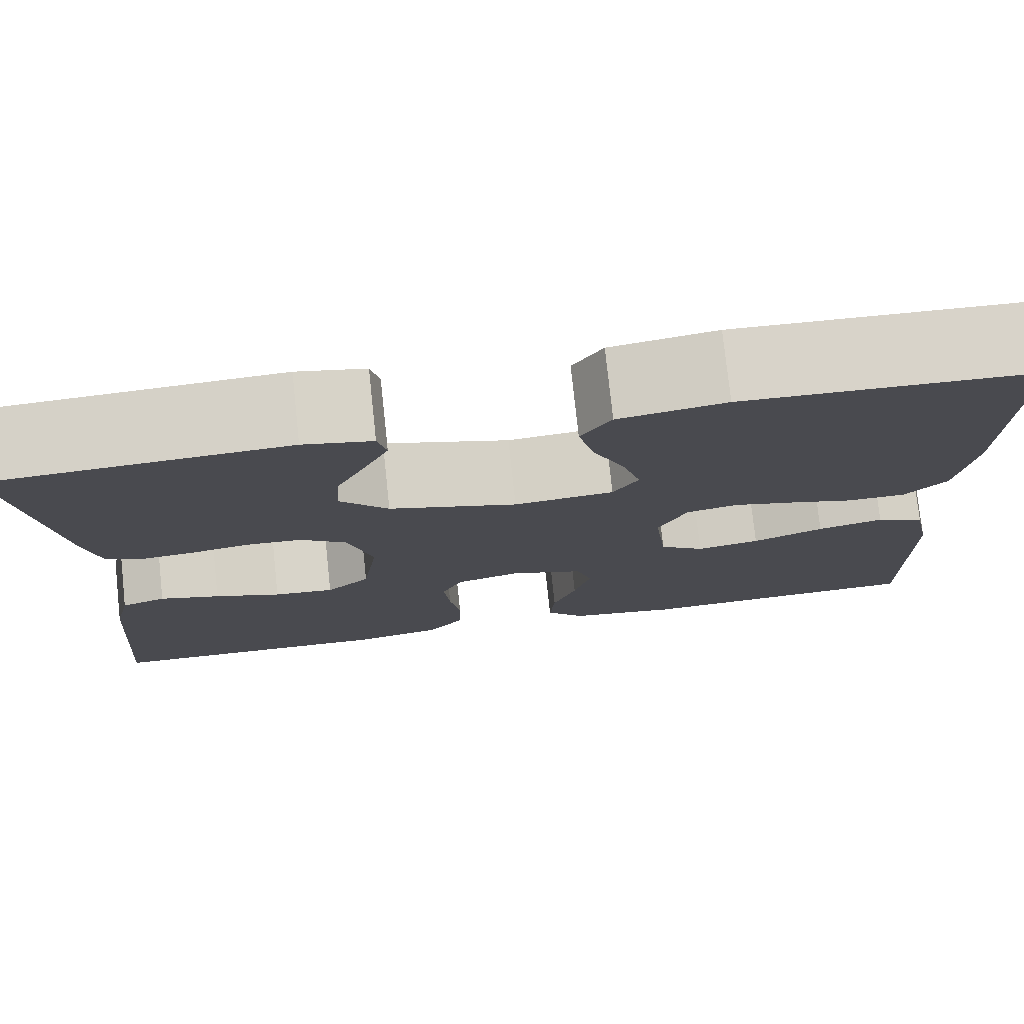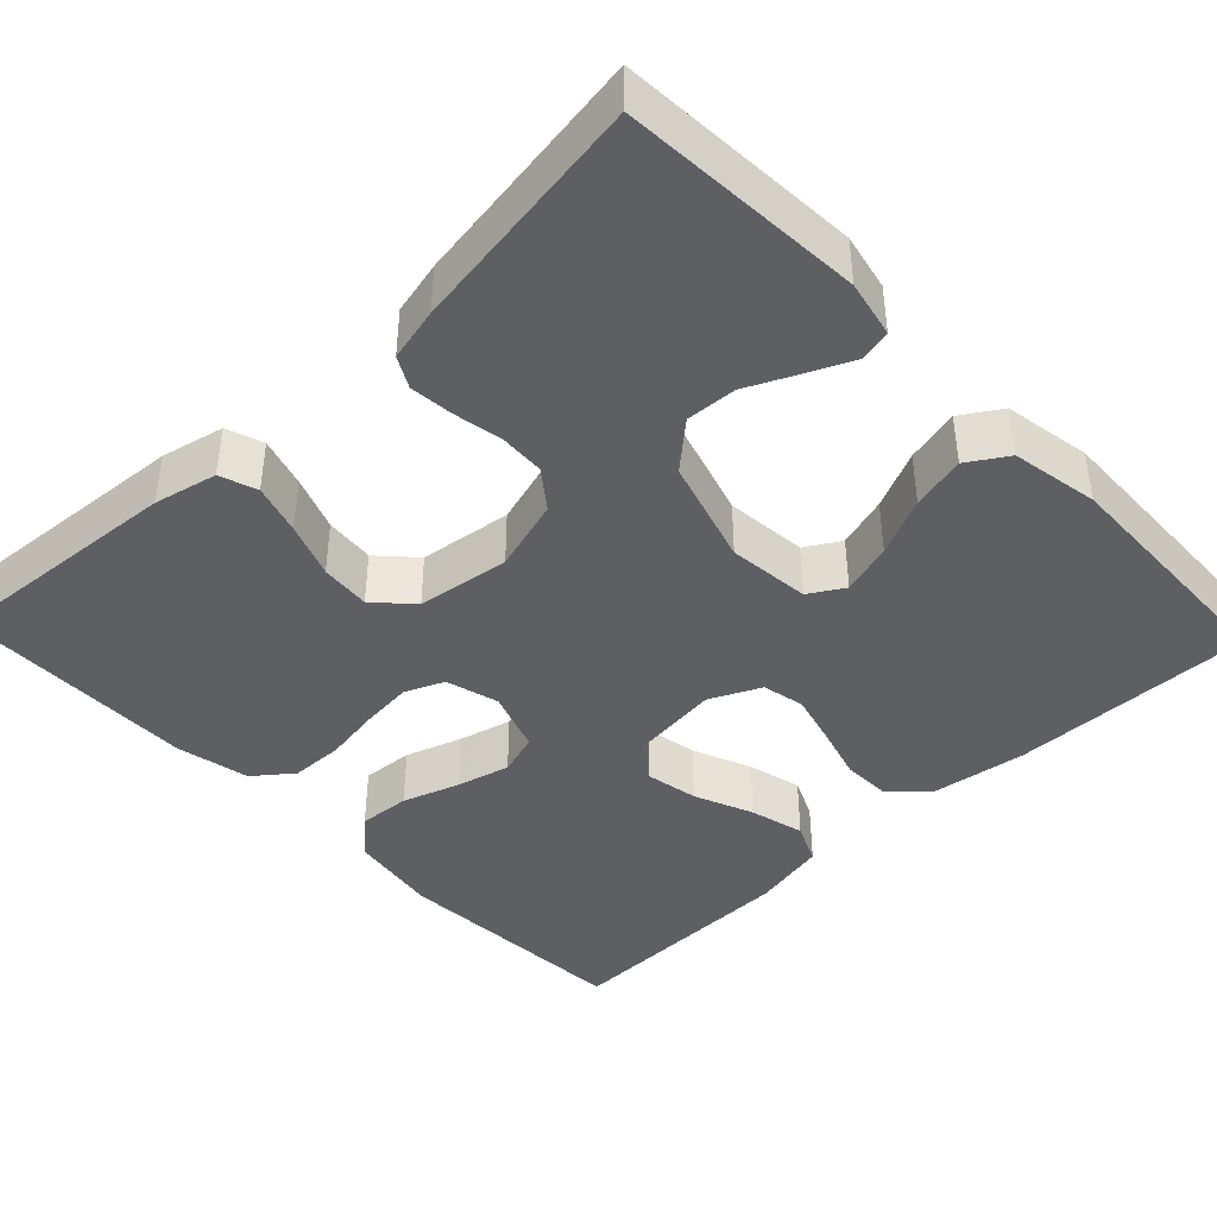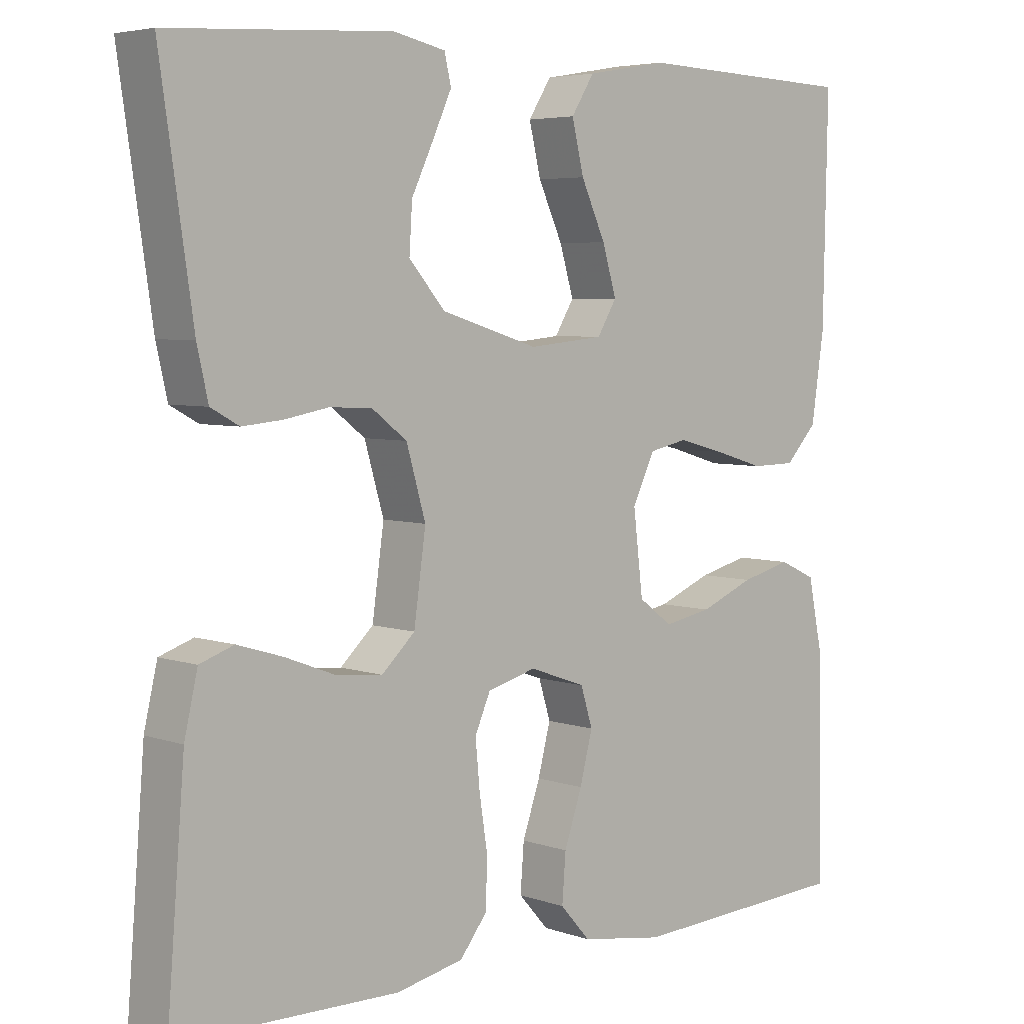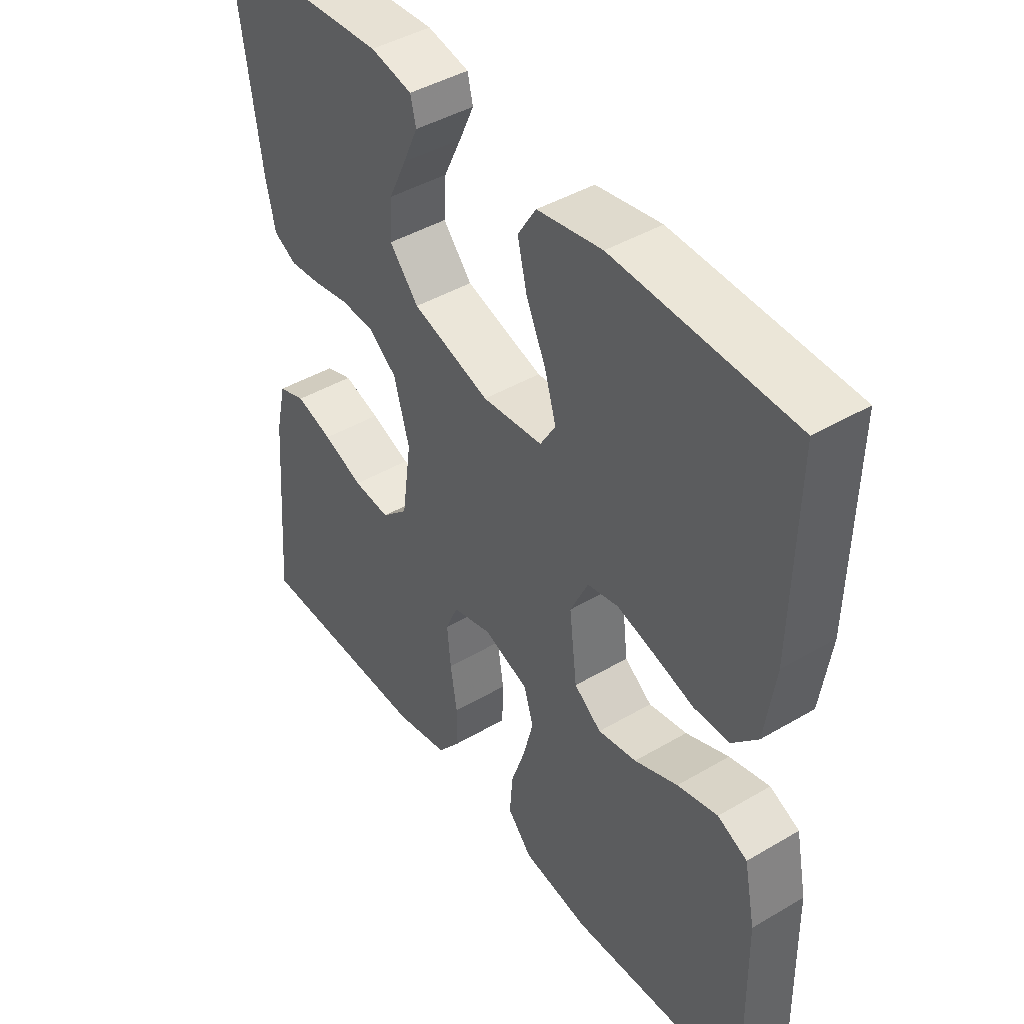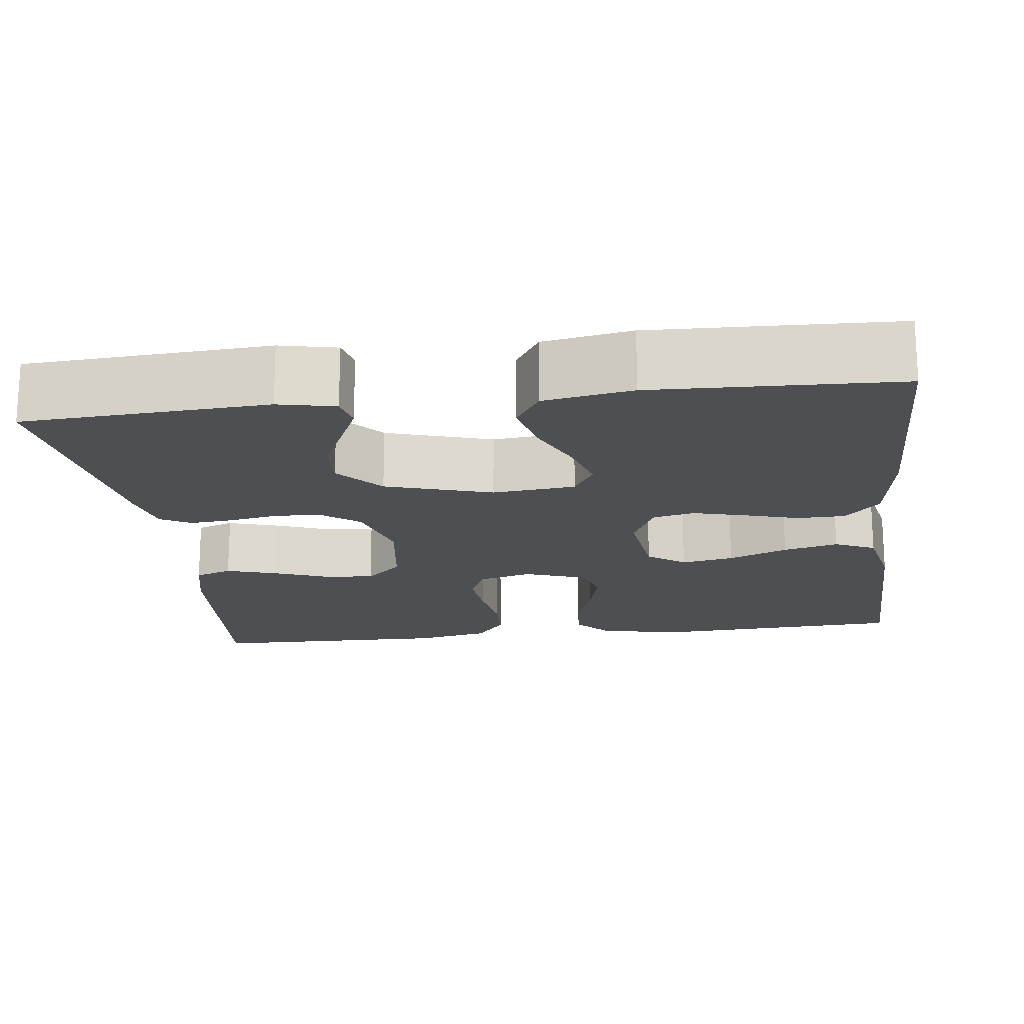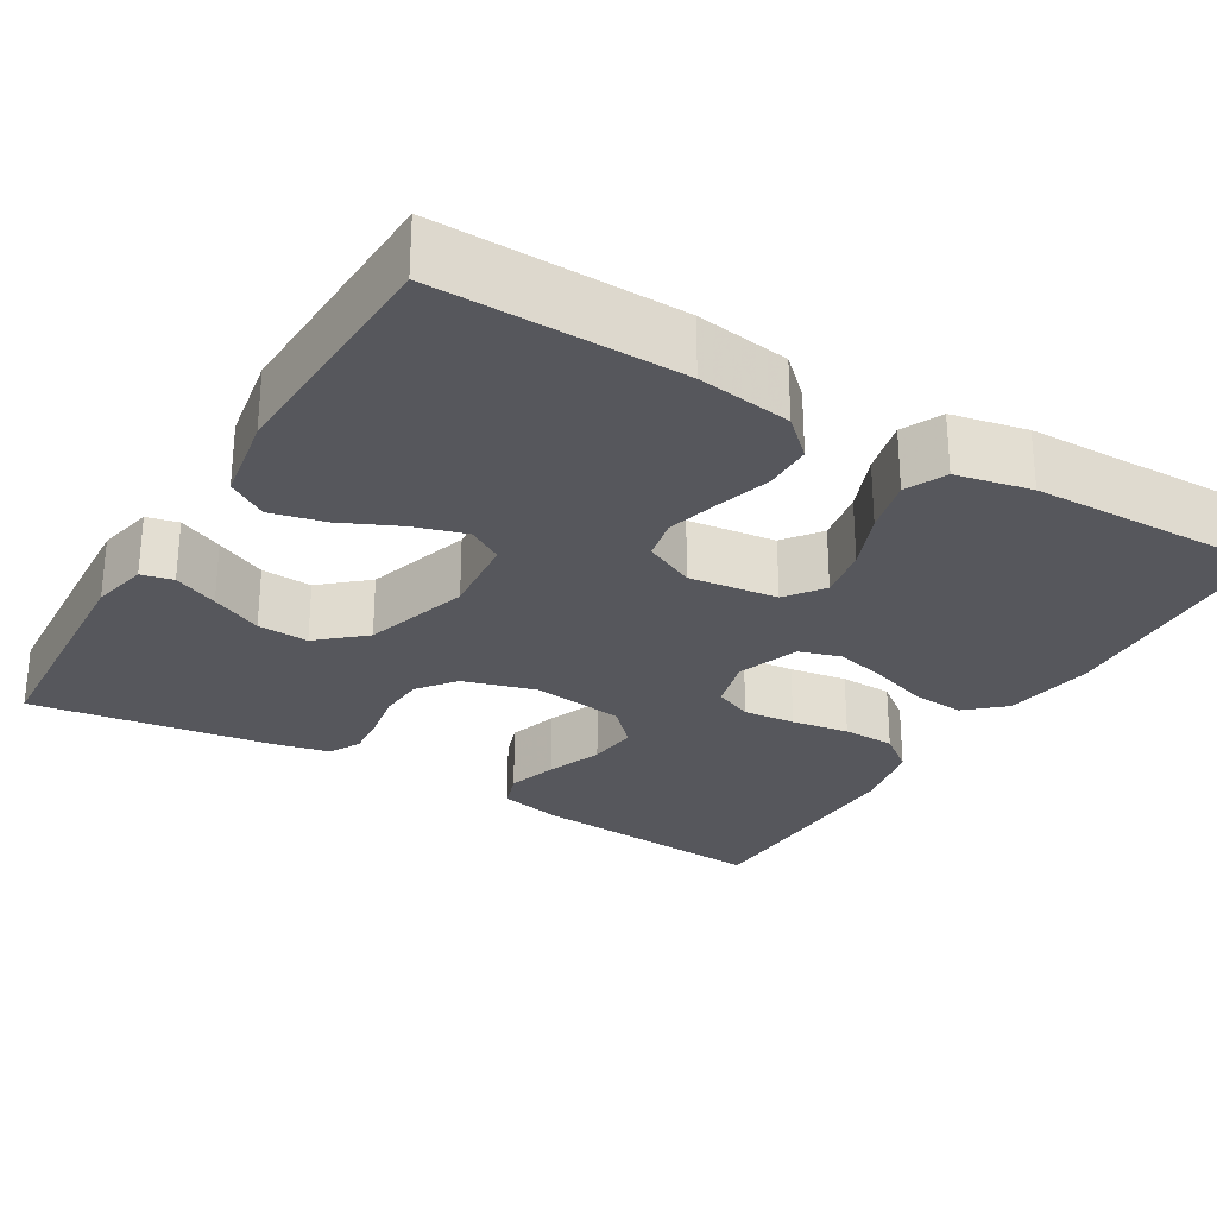
<metadata>
{"format":"obj","ext":"obj","renderer":"f3d","projection":"perspective","resolution":1024,"background":"white","views":[{"elev":77.0,"azim":-6.1,"up":"+Z"},{"elev":-41.9,"azim":-46.2,"up":"+Y"},{"elev":5.0,"azim":-42.8,"up":"+Z"},{"elev":43.5,"azim":55.2,"up":"+Z"},{"elev":-18.1,"azim":7.1,"up":"+Y"},{"elev":-27.5,"azim":59.2,"up":"+Y"}]}
</metadata>
<code>
v -0.5 0.07 0.5
v -0.2 0.07 0.518
v -0.13 0.07 0.503
v -0.121 0.07 0.464
v -0.146 0.07 0.409
v -0.176 0.07 0.346
v -0.18 0.07 0.283
v -0.131 0.07 0.227
v 0 0.07 0.187
v 0.102 0.07 0.197
v 0.128 0.07 0.24
v 0.109 0.07 0.304
v 0.076 0.07 0.376
v 0.06 0.07 0.443
v 0.091 0.07 0.492
v 0.2 0.07 0.511
v 0.5 0.07 0.5
v 0.494 0.07 0.2
v 0.477 0.07 0.084
v 0.434 0.07 0.038
v 0.374 0.07 0.037
v 0.307 0.07 0.057
v 0.243 0.07 0.074
v 0.191 0.07 0.063
v 0.161 0.07 0
v 0.174 0.07 -0.109
v 0.22 0.07 -0.143
v 0.285 0.07 -0.131
v 0.358 0.07 -0.101
v 0.426 0.07 -0.084
v 0.476 0.07 -0.107
v 0.495 0.07 -0.2
v 0.5 0.07 -0.5
v 0.2 0.07 -0.516
v 0.087 0.07 -0.498
v 0.046 0.07 -0.452
v 0.051 0.07 -0.388
v 0.075 0.07 -0.318
v 0.092 0.07 -0.252
v 0.076 0.07 -0.2
v 0 0.07 -0.173
v -0.066 0.07 -0.191
v -0.087 0.07 -0.239
v -0.081 0.07 -0.303
v -0.07 0.07 -0.374
v -0.072 0.07 -0.439
v -0.109 0.07 -0.486
v -0.2 0.07 -0.505
v -0.5 0.07 -0.5
v -0.476 0.07 -0.2
v -0.458 0.07 -0.122
v -0.412 0.07 -0.106
v -0.35 0.07 -0.125
v -0.282 0.07 -0.151
v -0.22 0.07 -0.157
v -0.175 0.07 -0.115
v -0.159 0.07 0
v -0.185 0.07 0.09
v -0.232 0.07 0.126
v -0.289 0.07 0.129
v -0.349 0.07 0.118
v -0.403 0.07 0.113
v -0.441 0.07 0.134
v -0.456 0.07 0.2
v -0.5 0 0.5
v -0.2 0 0.518
v -0.13 0 0.503
v -0.121 0 0.464
v -0.146 0 0.409
v -0.176 0 0.346
v -0.18 0 0.283
v -0.131 0 0.227
v 0 0 0.187
v 0.102 0 0.197
v 0.128 0 0.24
v 0.109 0 0.304
v 0.076 0 0.376
v 0.06 0 0.443
v 0.091 0 0.492
v 0.2 0 0.511
v 0.5 0 0.5
v 0.494 0 0.2
v 0.477 0 0.084
v 0.434 0 0.038
v 0.374 0 0.037
v 0.307 0 0.057
v 0.243 0 0.074
v 0.191 0 0.063
v 0.161 0 0
v 0.174 0 -0.109
v 0.22 0 -0.143
v 0.285 0 -0.131
v 0.358 0 -0.101
v 0.426 0 -0.084
v 0.476 0 -0.107
v 0.495 0 -0.2
v 0.5 0 -0.5
v 0.2 0 -0.516
v 0.087 0 -0.498
v 0.046 0 -0.452
v 0.051 0 -0.388
v 0.075 0 -0.318
v 0.092 0 -0.252
v 0.076 0 -0.2
v 0 0 -0.173
v -0.066 0 -0.191
v -0.087 0 -0.239
v -0.081 0 -0.303
v -0.07 0 -0.374
v -0.072 0 -0.439
v -0.109 0 -0.486
v -0.2 0 -0.505
v -0.5 0 -0.5
v -0.476 0 -0.2
v -0.458 0 -0.122
v -0.412 0 -0.106
v -0.35 0 -0.125
v -0.282 0 -0.151
v -0.22 0 -0.157
v -0.175 0 -0.115
v -0.159 0 0
v -0.185 0 0.09
v -0.232 0 0.126
v -0.289 0 0.129
v -0.349 0 0.118
v -0.403 0 0.113
v -0.441 0 0.134
v -0.456 0 0.2
f 60 61 62 63
f 60 63 64 1
f 51 52 53 54
f 49 50 51 54
f 49 54 55
f 48 49 55 56
f 44 45 46 47
f 43 44 47 48
f 35 36 37 38
f 35 38 39
f 34 35 39
f 33 34 39 40
f 31 32 33 40
f 28 29 30 31
f 27 28 31 40
f 19 20 21 22
f 19 22 23
f 18 19 23
f 17 18 23 24
f 15 16 17 24
f 12 13 14 15
f 11 12 15 24
f 3 4 5 6
f 1 2 3 6
f 59 60 1 6
f 43 48 56 57
f 42 43 57 58
f 41 42 58
f 26 27 40 41
f 25 26 41 58
f 10 11 24 25
f 9 10 25 58
f 8 9 58 59
f 59 6 7
f 7 8 59
f 127 126 125 124
f 65 128 127 124
f 118 117 116 115
f 118 115 114 113
f 119 118 113
f 120 119 113 112
f 111 110 109 108
f 112 111 108 107
f 102 101 100 99
f 103 102 99
f 103 99 98
f 104 103 98 97
f 104 97 96 95
f 95 94 93 92
f 104 95 92 91
f 86 85 84 83
f 87 86 83
f 87 83 82
f 88 87 82 81
f 88 81 80 79
f 79 78 77 76
f 88 79 76 75
f 70 69 68 67
f 70 67 66 65
f 70 65 124 123
f 121 120 112 107
f 122 121 107 106
f 122 106 105
f 105 104 91 90
f 122 105 90 89
f 89 88 75 74
f 122 89 74 73
f 123 122 73 72
f 71 70 123
f 123 72 71
f 1 65 66 2
f 2 66 67 3
f 3 67 68 4
f 4 68 69 5
f 5 69 70 6
f 6 70 71 7
f 7 71 72 8
f 8 72 73 9
f 9 73 74 10
f 10 74 75 11
f 11 75 76 12
f 12 76 77 13
f 13 77 78 14
f 14 78 79 15
f 15 79 80 16
f 16 80 81 17
f 17 81 82 18
f 18 82 83 19
f 19 83 84 20
f 20 84 85 21
f 21 85 86 22
f 22 86 87 23
f 23 87 88 24
f 24 88 89 25
f 25 89 90 26
f 26 90 91 27
f 27 91 92 28
f 28 92 93 29
f 29 93 94 30
f 30 94 95 31
f 31 95 96 32
f 32 96 97 33
f 33 97 98 34
f 34 98 99 35
f 35 99 100 36
f 36 100 101 37
f 37 101 102 38
f 38 102 103 39
f 39 103 104 40
f 40 104 105 41
f 41 105 106 42
f 42 106 107 43
f 43 107 108 44
f 44 108 109 45
f 45 109 110 46
f 46 110 111 47
f 47 111 112 48
f 48 112 113 49
f 49 113 114 50
f 50 114 115 51
f 51 115 116 52
f 52 116 117 53
f 53 117 118 54
f 54 118 119 55
f 55 119 120 56
f 56 120 121 57
f 57 121 122 58
f 58 122 123 59
f 59 123 124 60
f 60 124 125 61
f 61 125 126 62
f 62 126 127 63
f 63 127 128 64
f 64 128 65 1

</code>
